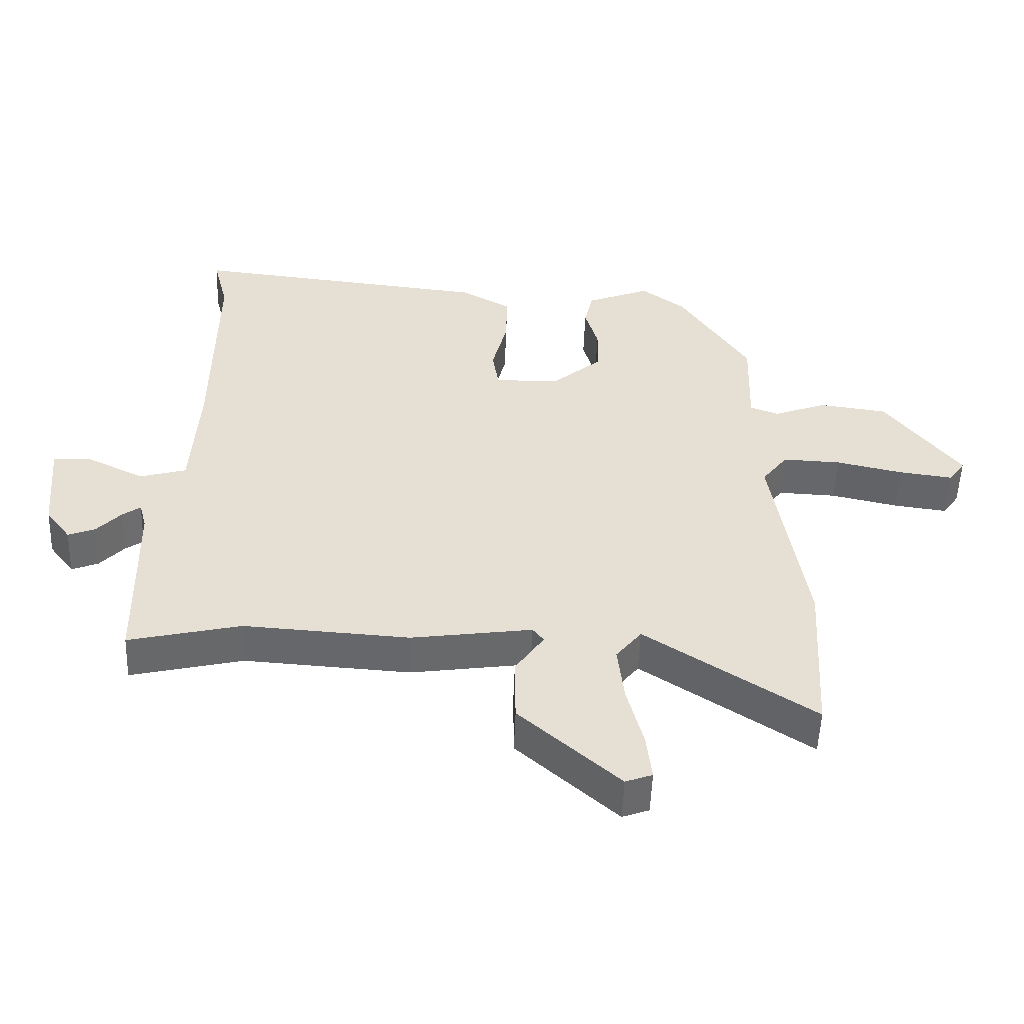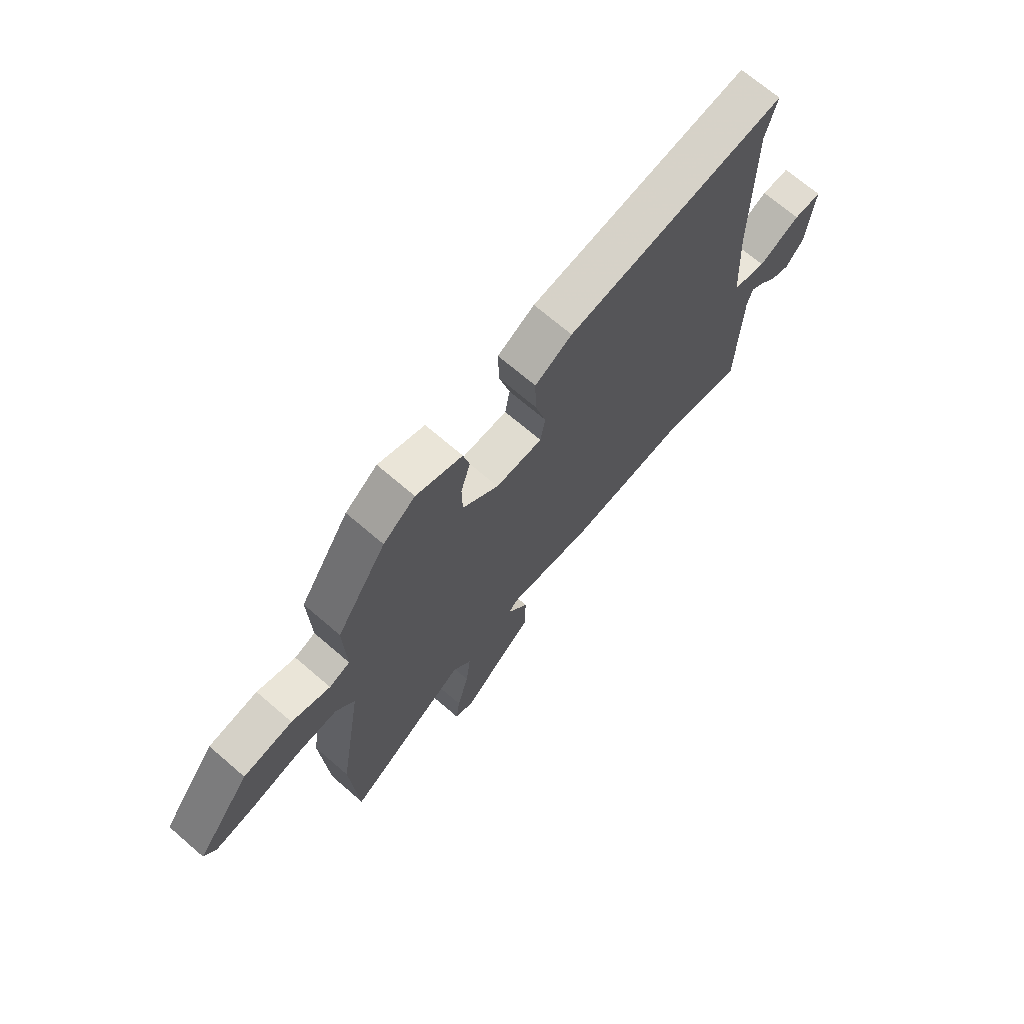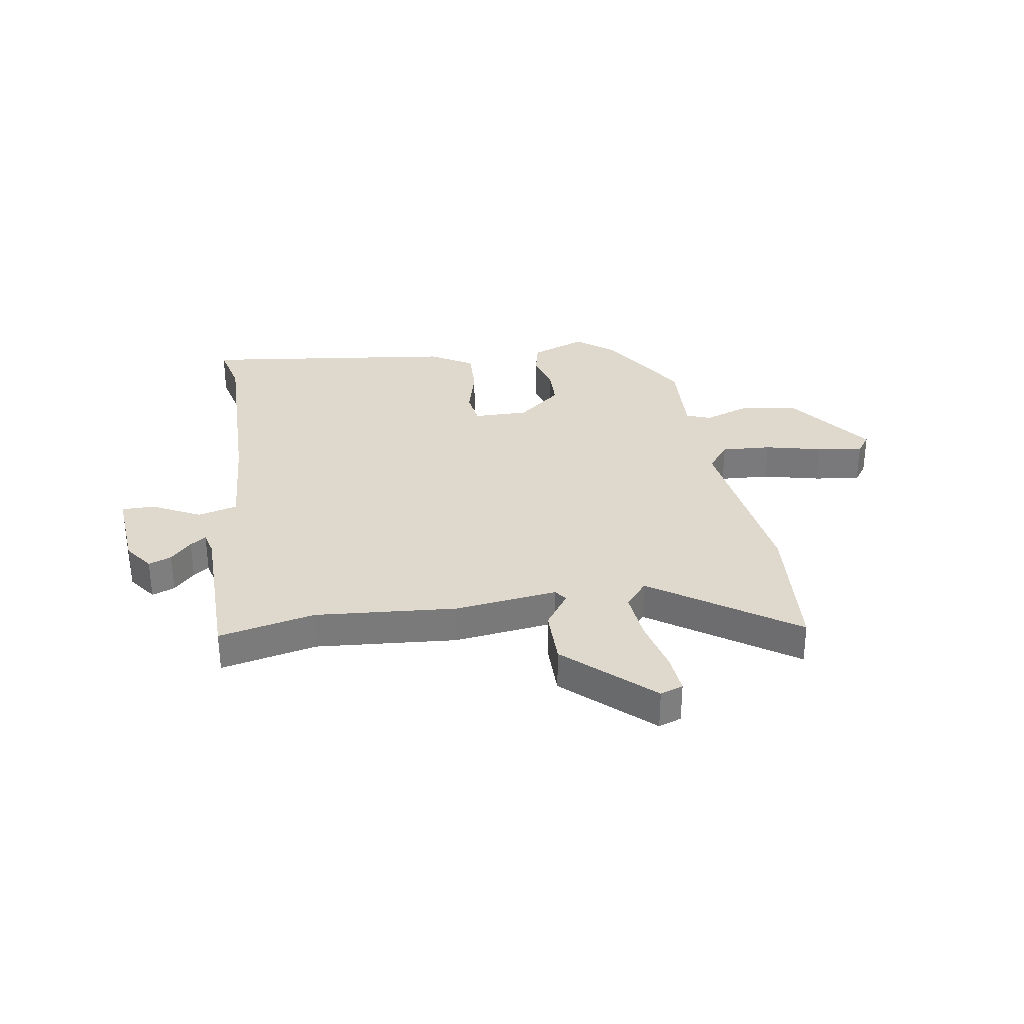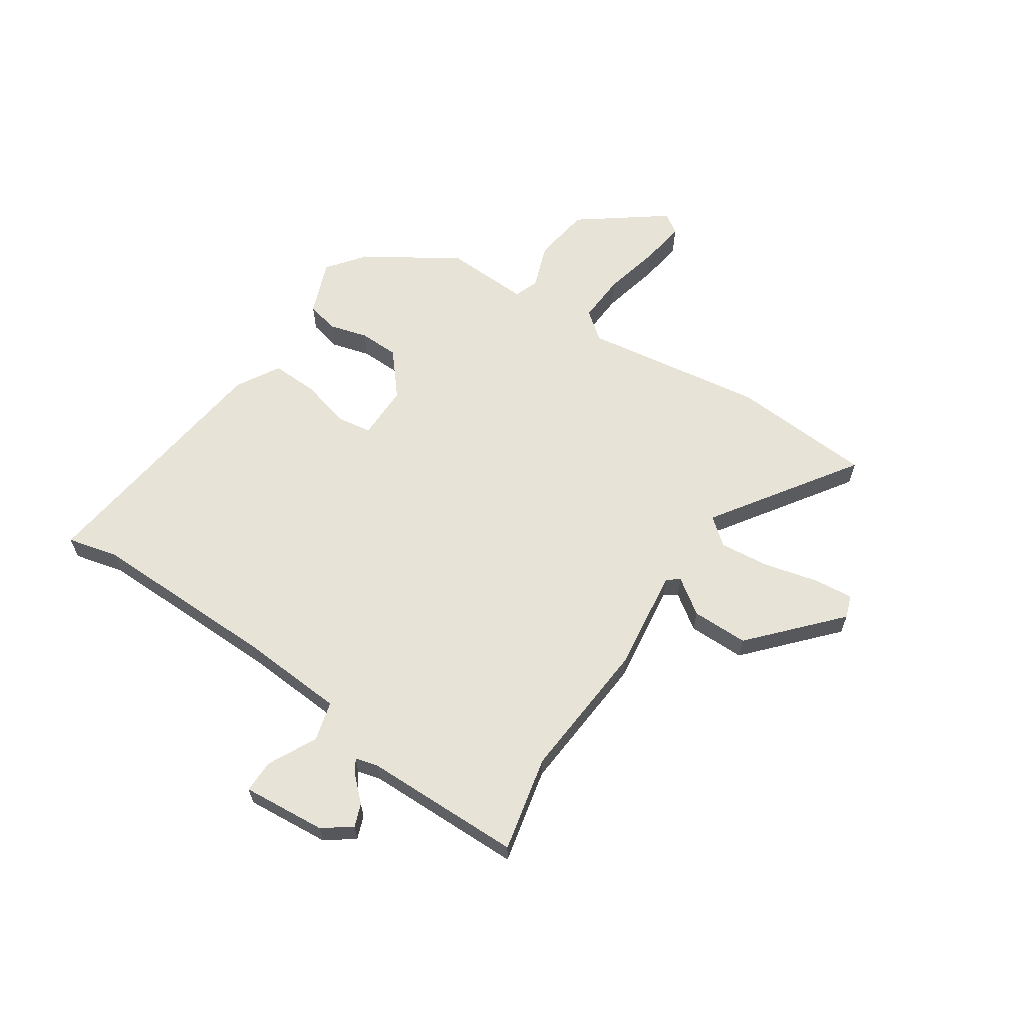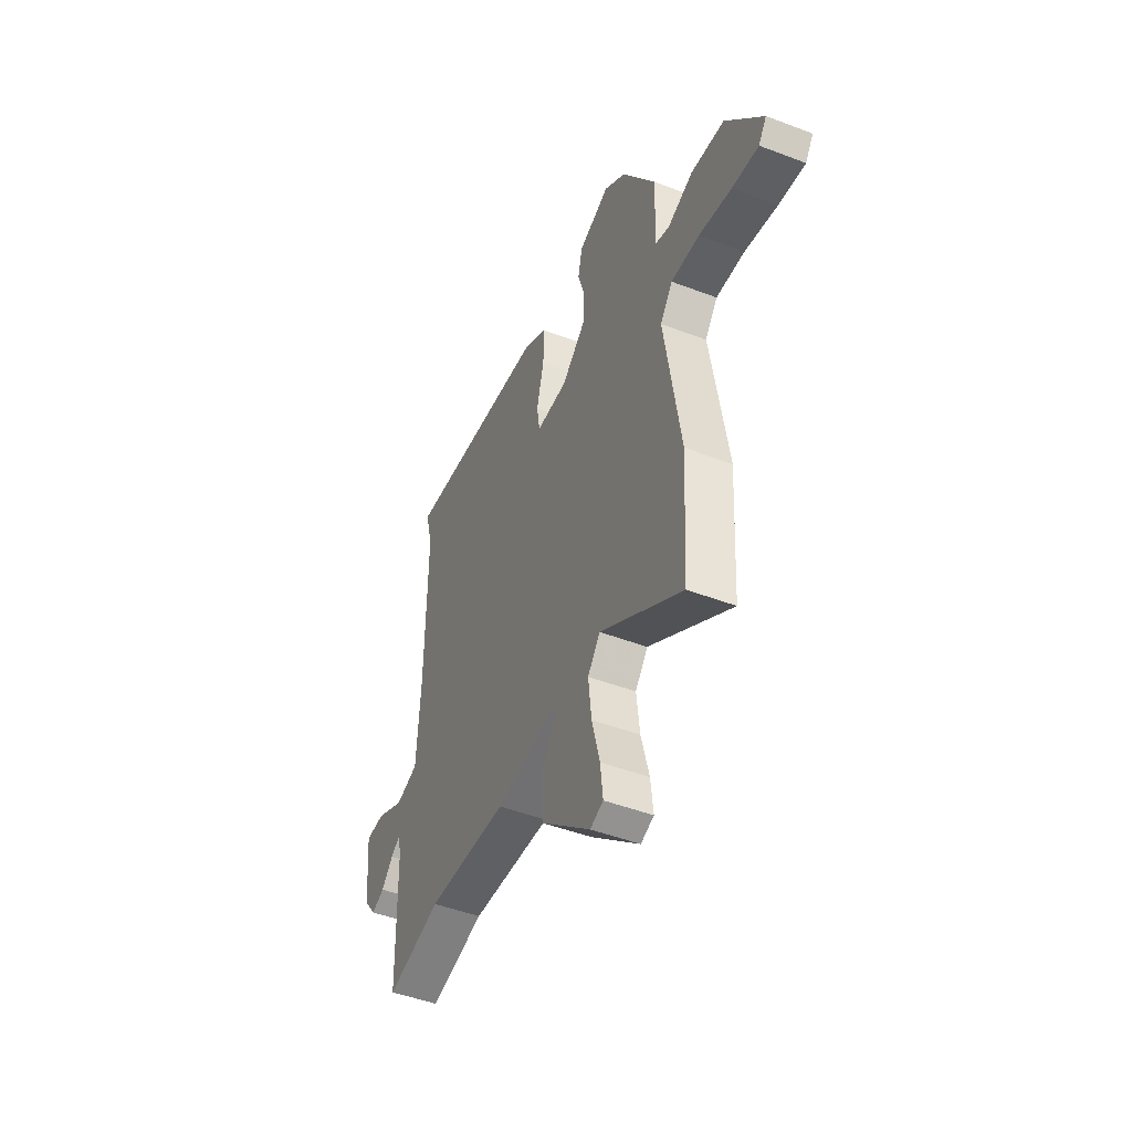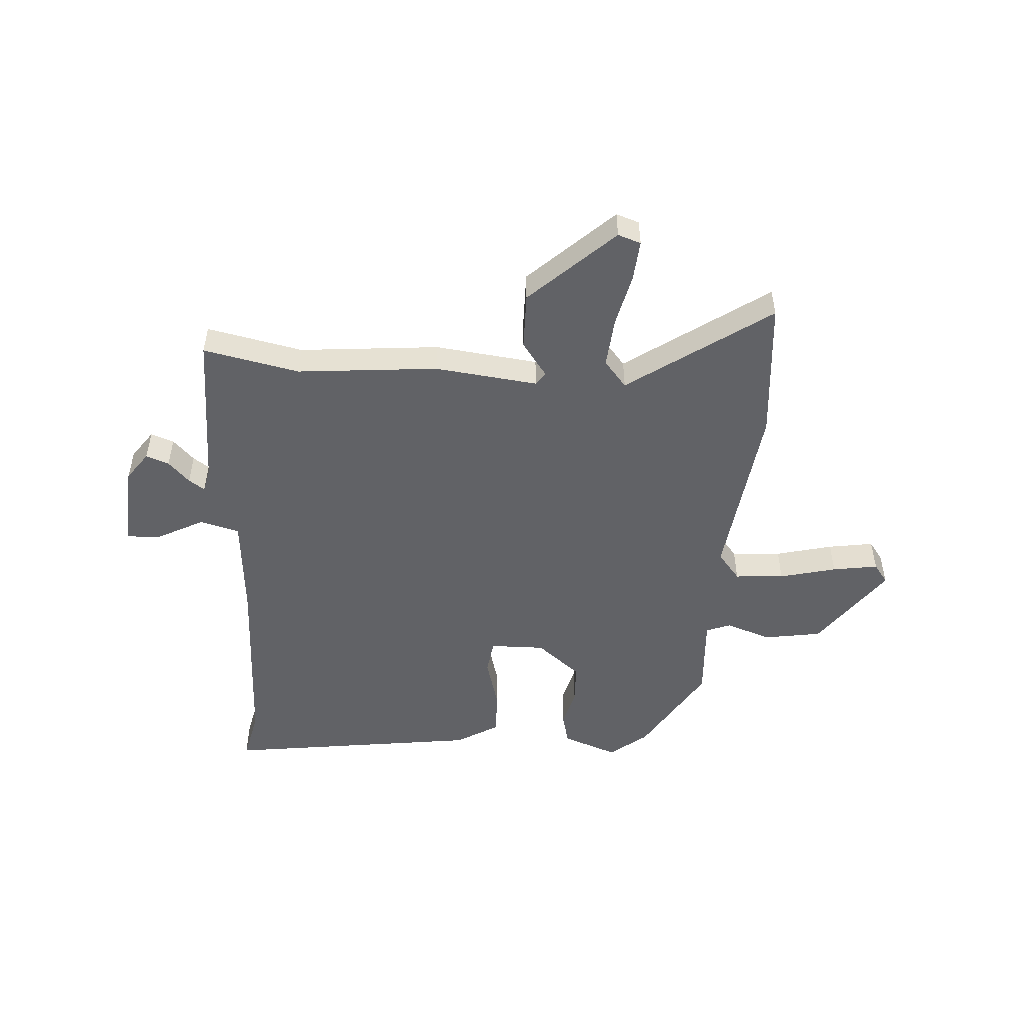
<metadata>
{"format":"obj","ext":"obj","renderer":"f3d","projection":"perspective","resolution":1024,"background":"white","views":[{"elev":-52.4,"azim":178.0,"up":"+Z"},{"elev":70.1,"azim":-49.3,"up":"+Z"},{"elev":32.2,"azim":171.7,"up":"+Y"},{"elev":62.4,"azim":124.3,"up":"+Y"},{"elev":-47.4,"azim":-113.3,"up":"+Z"},{"elev":-50.7,"azim":177.6,"up":"+Y"}]}
</metadata>
<code>
v -0.349 0.07 0.461
v -0.281 0.07 0.512
v -0.183 0.07 0.473
v -0.17 0.07 0.415
v -0.19 0.07 0.346
v -0.189 0.07 0.274
v -0.112 0.07 0.208
v -0.013 0.07 0.207
v -0.003 0.07 0.269
v -0.026 0.07 0.36
v -0.028 0.07 0.444
v 0.05 0.07 0.488
v 0.51 0.07 0.539
v 0.487 0.07 0.448
v 0.489 0.07 0.107
v 0.5 0.07 -0.081
v 0.571 0.07 -0.101
v 0.659 0.07 -0.058
v 0.718 0.07 -0.059
v 0.704 0.07 -0.21
v 0.666 0.07 -0.26
v 0.625 0.07 -0.244
v 0.588 0.07 -0.204
v 0.56 0.07 -0.184
v 0.549 0.07 -0.226
v 0.543 0.07 -0.51
v 0.371 0.07 -0.47
v 0.117 0.07 -0.487
v -0.068 0.07 -0.461
v -0.085 0.07 -0.483
v -0.041 0.07 -0.547
v -0.042 0.07 -0.649
v -0.196 0.07 -0.786
v -0.237 0.07 -0.771
v -0.229 0.07 -0.699
v -0.204 0.07 -0.602
v -0.194 0.07 -0.513
v -0.233 0.07 -0.464
v -0.492 0.07 -0.635
v -0.507 0.07 -0.38
v -0.456 0.07 -0.055
v -0.495 0.07 -0.004
v -0.584 0.07 -0.008
v -0.687 0.07 -0.031
v -0.769 0.07 -0.042
v -0.794 0.07 -0.006
v -0.679 0.07 0.145
v -0.575 0.07 0.159
v -0.494 0.07 0.129
v -0.45 0.07 0.145
v -0.455 0.07 0.297
v -0.349 0 0.461
v -0.281 0 0.512
v -0.183 0 0.473
v -0.17 0 0.415
v -0.19 0 0.346
v -0.189 0 0.274
v -0.112 0 0.208
v -0.013 0 0.207
v -0.003 0 0.269
v -0.026 0 0.36
v -0.028 0 0.444
v 0.05 0 0.488
v 0.51 0 0.539
v 0.487 0 0.448
v 0.489 0 0.107
v 0.5 0 -0.081
v 0.571 0 -0.101
v 0.659 0 -0.058
v 0.718 0 -0.059
v 0.704 0 -0.21
v 0.666 0 -0.26
v 0.625 0 -0.244
v 0.588 0 -0.204
v 0.56 0 -0.184
v 0.549 0 -0.226
v 0.543 0 -0.51
v 0.371 0 -0.47
v 0.117 0 -0.487
v -0.068 0 -0.461
v -0.085 0 -0.483
v -0.041 0 -0.547
v -0.042 0 -0.649
v -0.196 0 -0.786
v -0.237 0 -0.771
v -0.229 0 -0.699
v -0.204 0 -0.602
v -0.194 0 -0.513
v -0.233 0 -0.464
v -0.492 0 -0.635
v -0.507 0 -0.38
v -0.456 0 -0.055
v -0.495 0 -0.004
v -0.584 0 -0.008
v -0.687 0 -0.031
v -0.769 0 -0.042
v -0.794 0 -0.006
v -0.679 0 0.145
v -0.575 0 0.159
v -0.494 0 0.129
v -0.45 0 0.145
v -0.455 0 0.297
f 3 4 5
f 2 3 5
f 1 2 5
f 51 1 5
f 50 51 5
f 47 48 49
f 46 47 49
f 45 46 49
f 44 45 49
f 43 44 49
f 42 43 49 50
f 50 5 6
f 42 50 6
f 41 42 6
f 41 6 7
f 40 41 7
f 39 40 7
f 38 39 7
f 34 35 36
f 33 34 36
f 32 33 36
f 31 32 36
f 30 31 36
f 29 30 36 37
f 27 28 29
f 25 26 27
f 24 25 27 29
f 21 22 23
f 20 21 23
f 19 20 23
f 18 19 23
f 17 18 23
f 16 17 23 24
f 12 13 14
f 11 12 14
f 10 11 14
f 9 10 14
f 8 9 14 15
f 38 7 8
f 37 38 8
f 29 37 8
f 24 29 8
f 16 24 8
f 8 15 16
f 56 55 54
f 56 54 53
f 56 53 52
f 56 52 102
f 56 102 101
f 100 99 98
f 100 98 97
f 100 97 96
f 100 96 95
f 100 95 94
f 101 100 94 93
f 57 56 101
f 57 101 93
f 57 93 92
f 58 57 92
f 58 92 91
f 58 91 90
f 58 90 89
f 87 86 85
f 87 85 84
f 87 84 83
f 87 83 82
f 87 82 81
f 88 87 81 80
f 80 79 78
f 78 77 76
f 80 78 76 75
f 74 73 72
f 74 72 71
f 74 71 70
f 74 70 69
f 74 69 68
f 75 74 68 67
f 65 64 63
f 65 63 62
f 65 62 61
f 65 61 60
f 66 65 60 59
f 59 58 89
f 59 89 88
f 59 88 80
f 59 80 75
f 59 75 67
f 67 66 59
f 1 52 53 2
f 2 53 54 3
f 3 54 55 4
f 4 55 56 5
f 5 56 57 6
f 6 57 58 7
f 7 58 59 8
f 8 59 60 9
f 9 60 61 10
f 10 61 62 11
f 11 62 63 12
f 12 63 64 13
f 13 64 65 14
f 14 65 66 15
f 15 66 67 16
f 16 67 68 17
f 17 68 69 18
f 18 69 70 19
f 19 70 71 20
f 20 71 72 21
f 21 72 73 22
f 22 73 74 23
f 23 74 75 24
f 24 75 76 25
f 25 76 77 26
f 26 77 78 27
f 27 78 79 28
f 28 79 80 29
f 29 80 81 30
f 30 81 82 31
f 31 82 83 32
f 32 83 84 33
f 33 84 85 34
f 34 85 86 35
f 35 86 87 36
f 36 87 88 37
f 37 88 89 38
f 38 89 90 39
f 39 90 91 40
f 40 91 92 41
f 41 92 93 42
f 42 93 94 43
f 43 94 95 44
f 44 95 96 45
f 45 96 97 46
f 46 97 98 47
f 47 98 99 48
f 48 99 100 49
f 49 100 101 50
f 50 101 102 51
f 51 102 52 1

</code>
